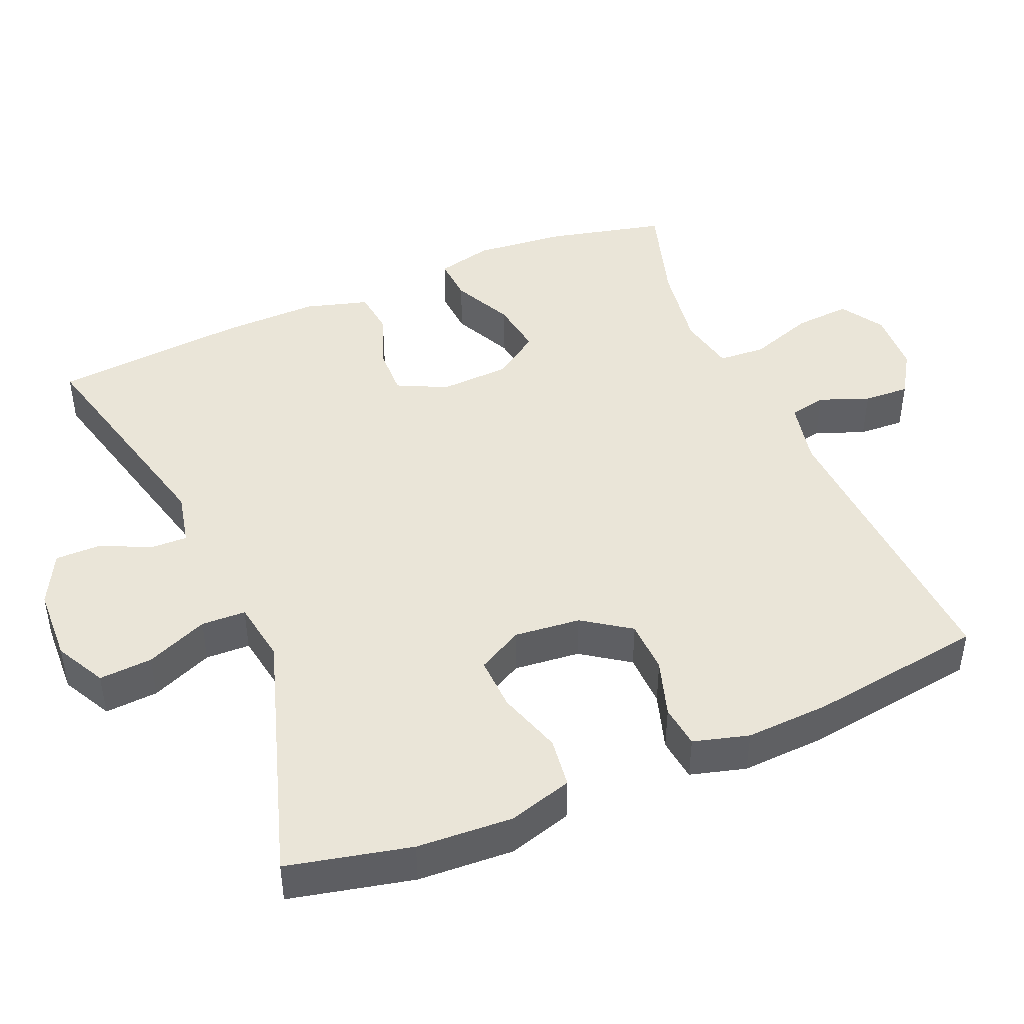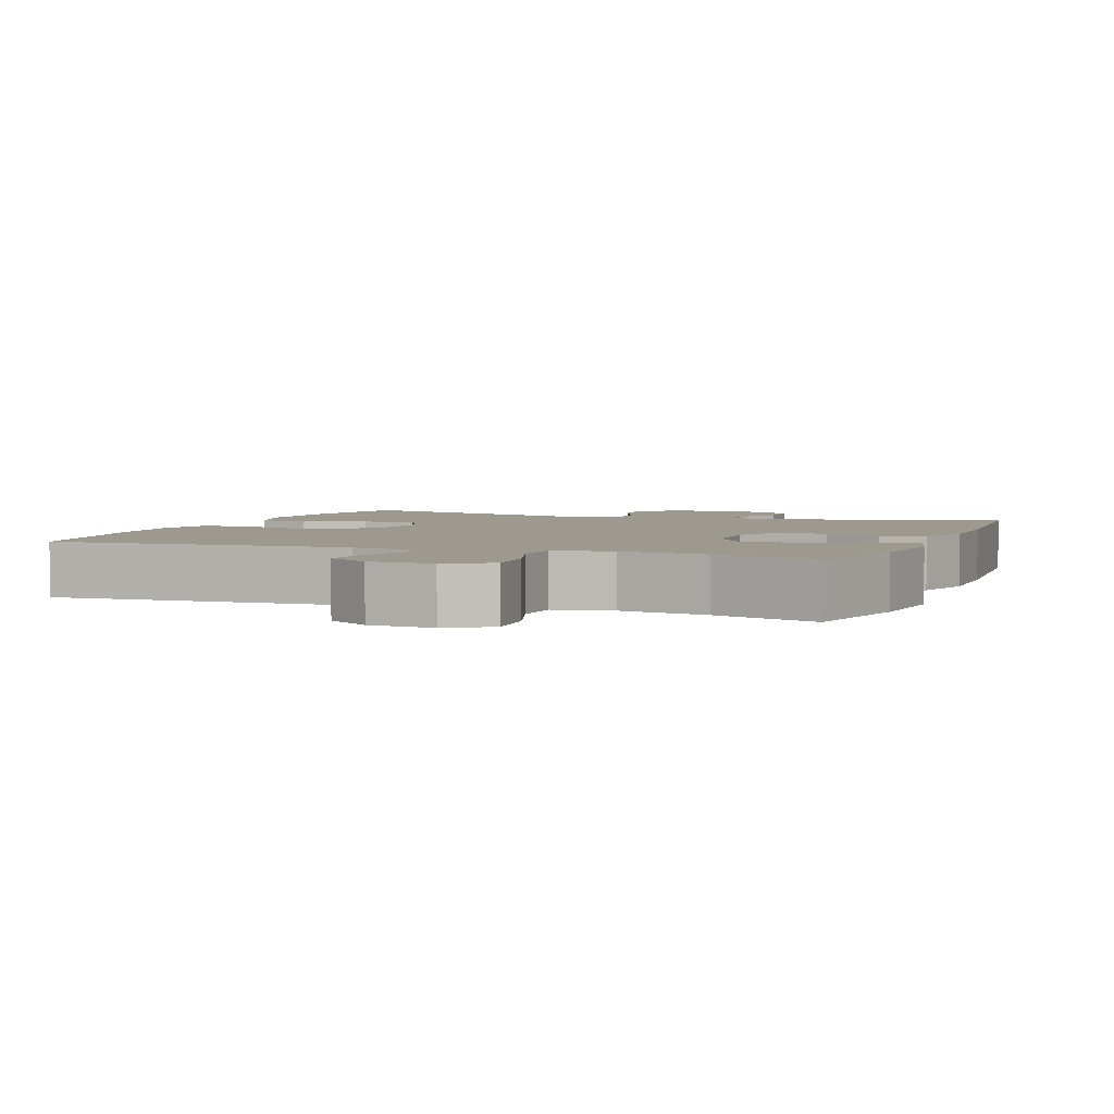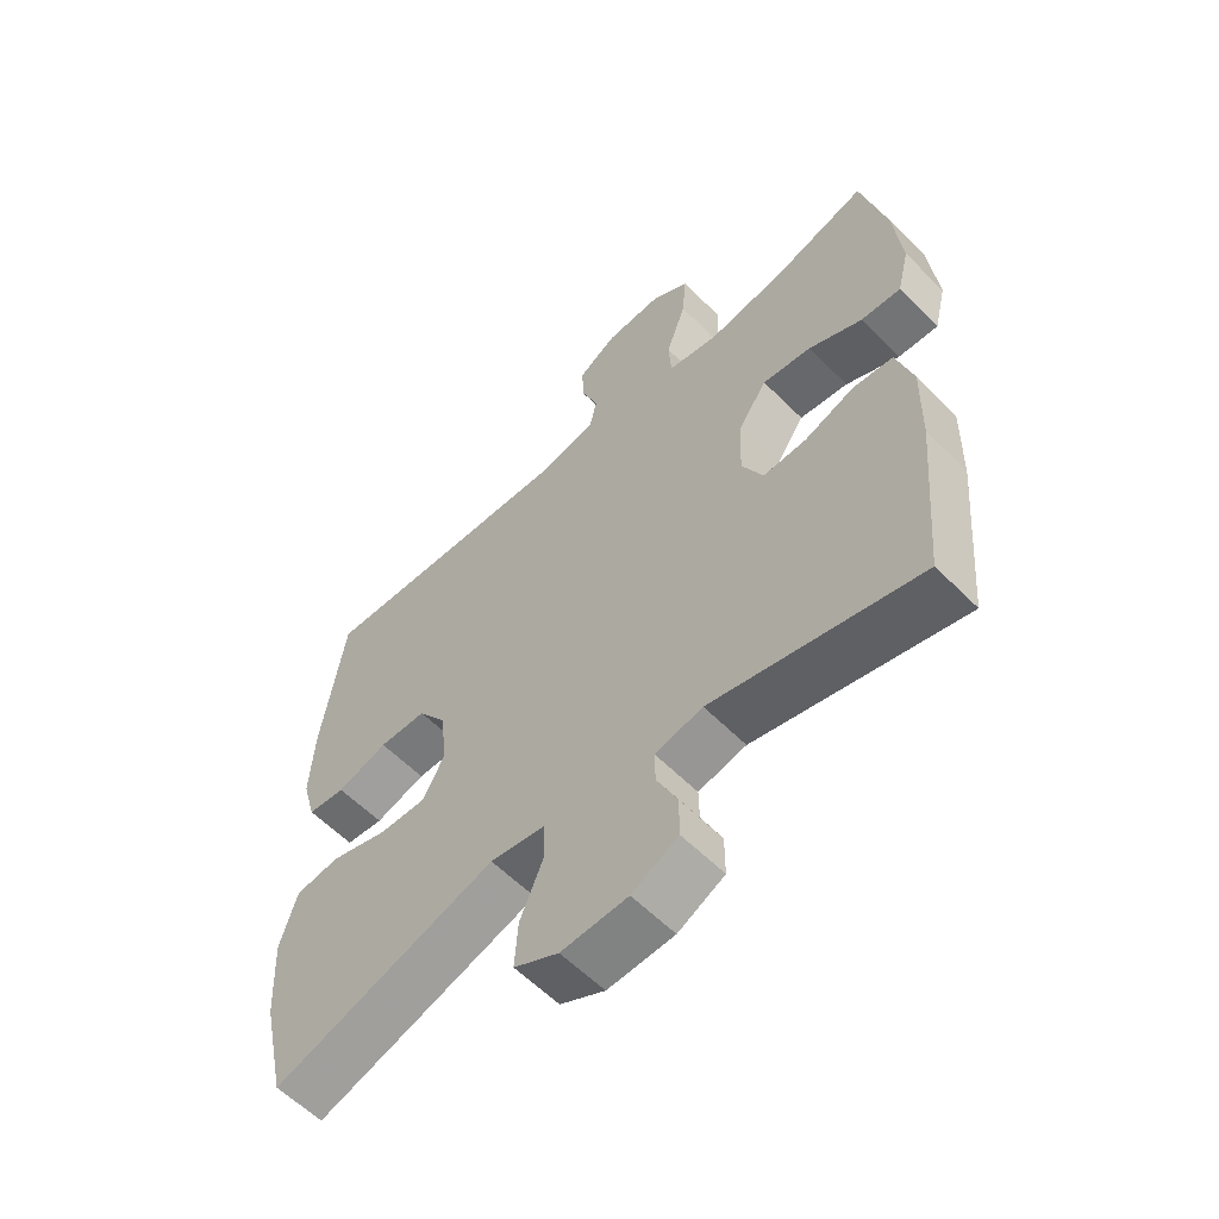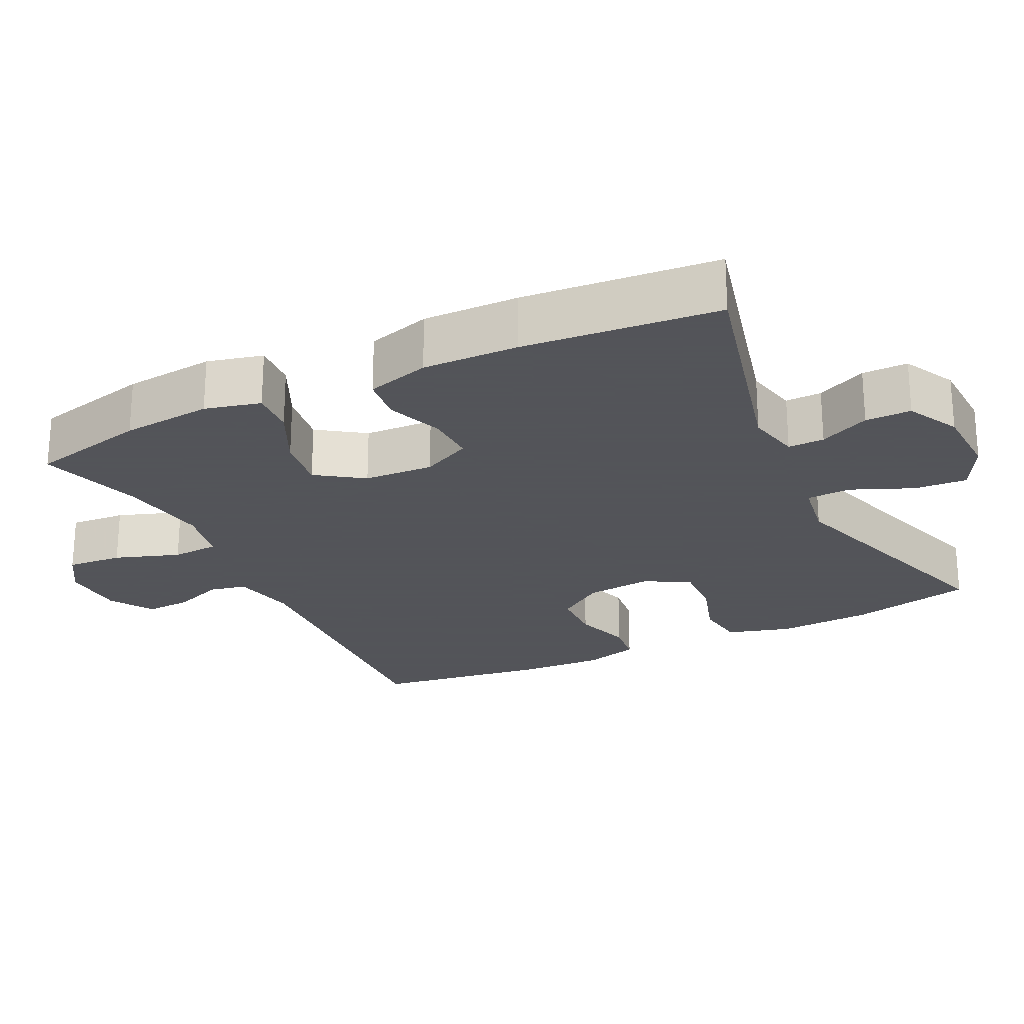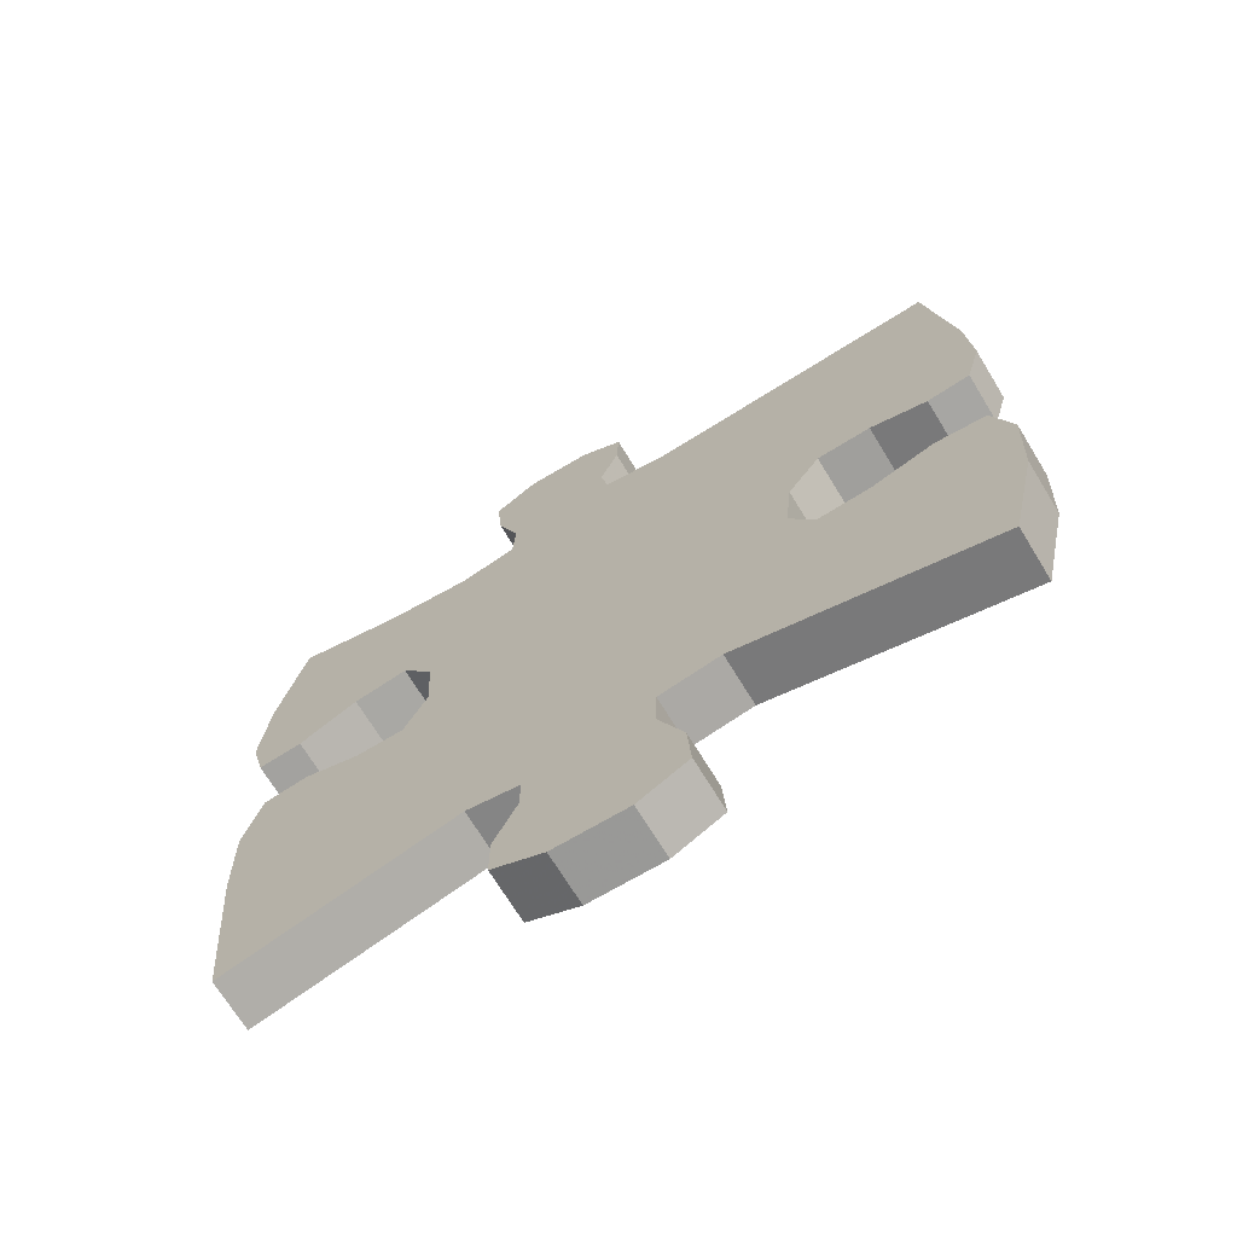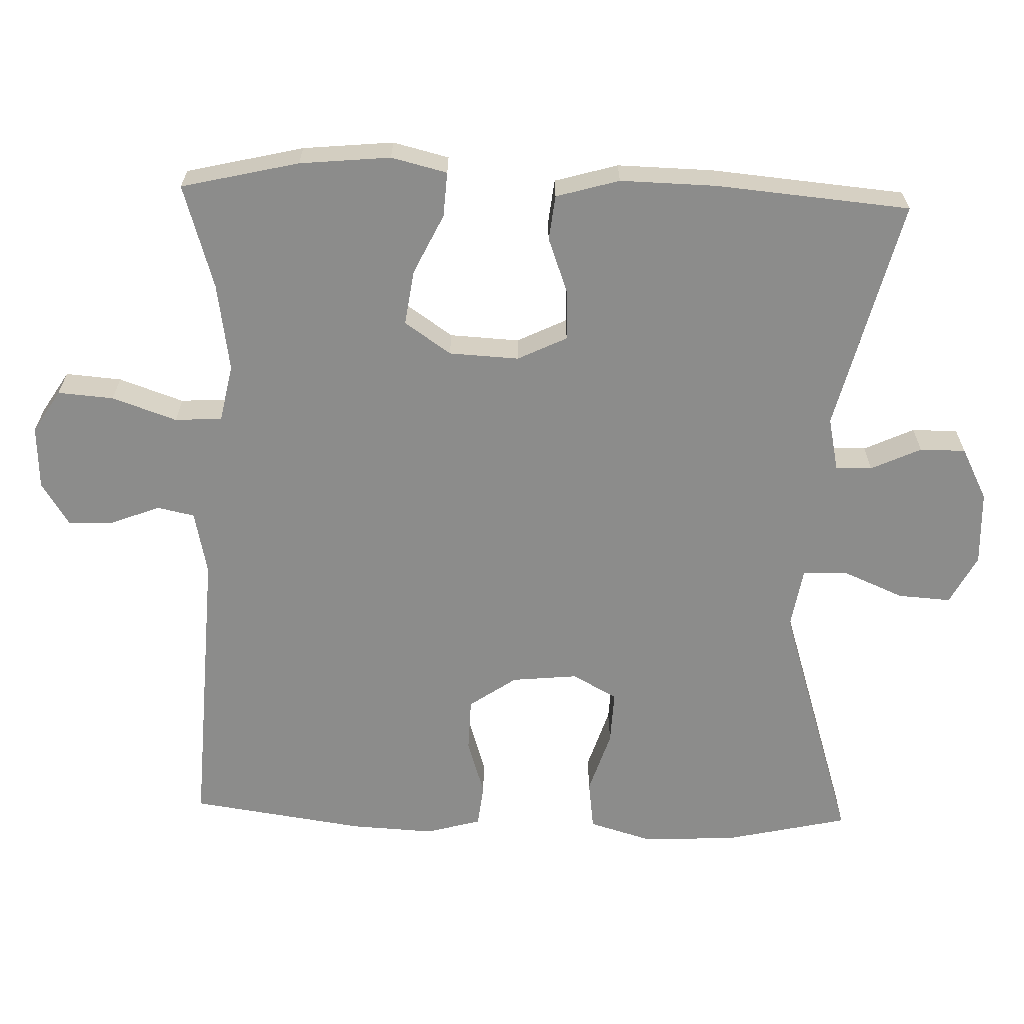
<metadata>
{"format":"obj","ext":"obj","renderer":"f3d","projection":"perspective","resolution":1024,"background":"white","views":[{"elev":44.8,"azim":-113.0,"up":"+Y"},{"elev":3.5,"azim":21.1,"up":"+Y"},{"elev":-58.9,"azim":44.2,"up":"+Z"},{"elev":-23.9,"azim":116.0,"up":"+Y"},{"elev":-70.2,"azim":-148.6,"up":"+Z"},{"elev":-64.1,"azim":88.2,"up":"+Y"}]}
</metadata>
<code>
v -0.5 0.07 -0.5
v -0.538 0.07 -0.331
v -0.545 0.07 -0.2
v -0.519 0.07 -0.112
v -0.45 0.07 -0.103
v -0.362 0.07 -0.131
v -0.288 0.07 -0.134
v -0.254 0.07 -0.072
v -0.263 0.07 0.019
v -0.308 0.07 0.084
v -0.382 0.07 0.086
v -0.461 0.07 0.061
v -0.52 0.07 0.068
v -0.541 0.07 0.144
v -0.535 0.07 0.259
v -0.5 0.07 0.5
v -0.09 0.07 0.478
v -0.001 0.07 0.497
v 0.01 0.07 0.548
v -0.016 0.07 0.616
v -0.019 0.07 0.679
v 0.041 0.07 0.717
v 0.129 0.07 0.721
v 0.188 0.07 0.684
v 0.182 0.07 0.607
v 0.151 0.07 0.518
v 0.155 0.07 0.453
v 0.234 0.07 0.437
v 0.356 0.07 0.456
v 0.5 0.07 0.5
v 0.538 0.07 0.338
v 0.55 0.07 0.213
v 0.531 0.07 0.136
v 0.469 0.07 0.14
v 0.386 0.07 0.18
v 0.31 0.07 0.191
v 0.266 0.07 0.127
v 0.261 0.07 0.031
v 0.294 0.07 -0.037
v 0.362 0.07 -0.035
v 0.44 0.07 -0.006
v 0.502 0.07 -0.013
v 0.527 0.07 -0.1
v 0.524 0.07 -0.232
v 0.5 0.07 -0.5
v 0.179 0.07 -0.42
v 0.105 0.07 -0.436
v 0.106 0.07 -0.486
v 0.138 0.07 -0.555
v 0.138 0.07 -0.618
v 0.066 0.07 -0.655
v -0.037 0.07 -0.659
v -0.106 0.07 -0.623
v -0.101 0.07 -0.55
v -0.065 0.07 -0.465
v -0.067 0.07 -0.404
v -0.152 0.07 -0.39
v -0.5 0 -0.5
v -0.538 0 -0.331
v -0.545 0 -0.2
v -0.519 0 -0.112
v -0.45 0 -0.103
v -0.362 0 -0.131
v -0.288 0 -0.134
v -0.254 0 -0.072
v -0.263 0 0.019
v -0.308 0 0.084
v -0.382 0 0.086
v -0.461 0 0.061
v -0.52 0 0.068
v -0.541 0 0.144
v -0.535 0 0.259
v -0.5 0 0.5
v -0.09 0 0.478
v -0.001 0 0.497
v 0.01 0 0.548
v -0.016 0 0.616
v -0.019 0 0.679
v 0.041 0 0.717
v 0.129 0 0.721
v 0.188 0 0.684
v 0.182 0 0.607
v 0.151 0 0.518
v 0.155 0 0.453
v 0.234 0 0.437
v 0.356 0 0.456
v 0.5 0 0.5
v 0.538 0 0.338
v 0.55 0 0.213
v 0.531 0 0.136
v 0.469 0 0.14
v 0.386 0 0.18
v 0.31 0 0.191
v 0.266 0 0.127
v 0.261 0 0.031
v 0.294 0 -0.037
v 0.362 0 -0.035
v 0.44 0 -0.006
v 0.502 0 -0.013
v 0.527 0 -0.1
v 0.524 0 -0.232
v 0.5 0 -0.5
v 0.179 0 -0.42
v 0.105 0 -0.436
v 0.106 0 -0.486
v 0.138 0 -0.555
v 0.138 0 -0.618
v 0.066 0 -0.655
v -0.037 0 -0.659
v -0.106 0 -0.623
v -0.101 0 -0.55
v -0.065 0 -0.465
v -0.067 0 -0.404
v -0.152 0 -0.39
f 53 54 55
f 52 53 55
f 51 52 55
f 50 51 55
f 49 50 55
f 48 49 55
f 47 48 55 56
f 46 47 56
f 44 45 46
f 43 44 46
f 42 43 46
f 41 42 46
f 40 41 46
f 46 56 57
f 40 46 57
f 39 40 57
f 33 34 35
f 32 33 35
f 31 32 35
f 30 31 35
f 29 30 35
f 28 29 35 36
f 27 28 36 37
f 24 25 26
f 23 24 26
f 22 23 26
f 21 22 26
f 20 21 26
f 19 20 26
f 18 19 26 27
f 27 37 38
f 18 27 38
f 17 18 38
f 15 16 17
f 14 15 17
f 13 14 17
f 12 13 17
f 11 12 17
f 4 5 6
f 3 4 6
f 2 3 6
f 1 2 6
f 57 1 6
f 57 6 7
f 39 57 7 8
f 38 39 8 9
f 17 38 9 10
f 10 11 17
f 112 111 110
f 112 110 109
f 112 109 108
f 112 108 107
f 112 107 106
f 112 106 105
f 113 112 105 104
f 113 104 103
f 103 102 101
f 103 101 100
f 103 100 99
f 103 99 98
f 103 98 97
f 114 113 103
f 114 103 97
f 114 97 96
f 92 91 90
f 92 90 89
f 92 89 88
f 92 88 87
f 92 87 86
f 93 92 86 85
f 94 93 85 84
f 83 82 81
f 83 81 80
f 83 80 79
f 83 79 78
f 83 78 77
f 83 77 76
f 84 83 76 75
f 95 94 84
f 95 84 75
f 95 75 74
f 74 73 72
f 74 72 71
f 74 71 70
f 74 70 69
f 74 69 68
f 63 62 61
f 63 61 60
f 63 60 59
f 63 59 58
f 63 58 114
f 64 63 114
f 65 64 114 96
f 66 65 96 95
f 67 66 95 74
f 74 68 67
f 1 58 59 2
f 2 59 60 3
f 3 60 61 4
f 4 61 62 5
f 5 62 63 6
f 6 63 64 7
f 7 64 65 8
f 8 65 66 9
f 9 66 67 10
f 10 67 68 11
f 11 68 69 12
f 12 69 70 13
f 13 70 71 14
f 14 71 72 15
f 15 72 73 16
f 16 73 74 17
f 17 74 75 18
f 18 75 76 19
f 19 76 77 20
f 20 77 78 21
f 21 78 79 22
f 22 79 80 23
f 23 80 81 24
f 24 81 82 25
f 25 82 83 26
f 26 83 84 27
f 27 84 85 28
f 28 85 86 29
f 29 86 87 30
f 30 87 88 31
f 31 88 89 32
f 32 89 90 33
f 33 90 91 34
f 34 91 92 35
f 35 92 93 36
f 36 93 94 37
f 37 94 95 38
f 38 95 96 39
f 39 96 97 40
f 40 97 98 41
f 41 98 99 42
f 42 99 100 43
f 43 100 101 44
f 44 101 102 45
f 45 102 103 46
f 46 103 104 47
f 47 104 105 48
f 48 105 106 49
f 49 106 107 50
f 50 107 108 51
f 51 108 109 52
f 52 109 110 53
f 53 110 111 54
f 54 111 112 55
f 55 112 113 56
f 56 113 114 57
f 57 114 58 1

</code>
